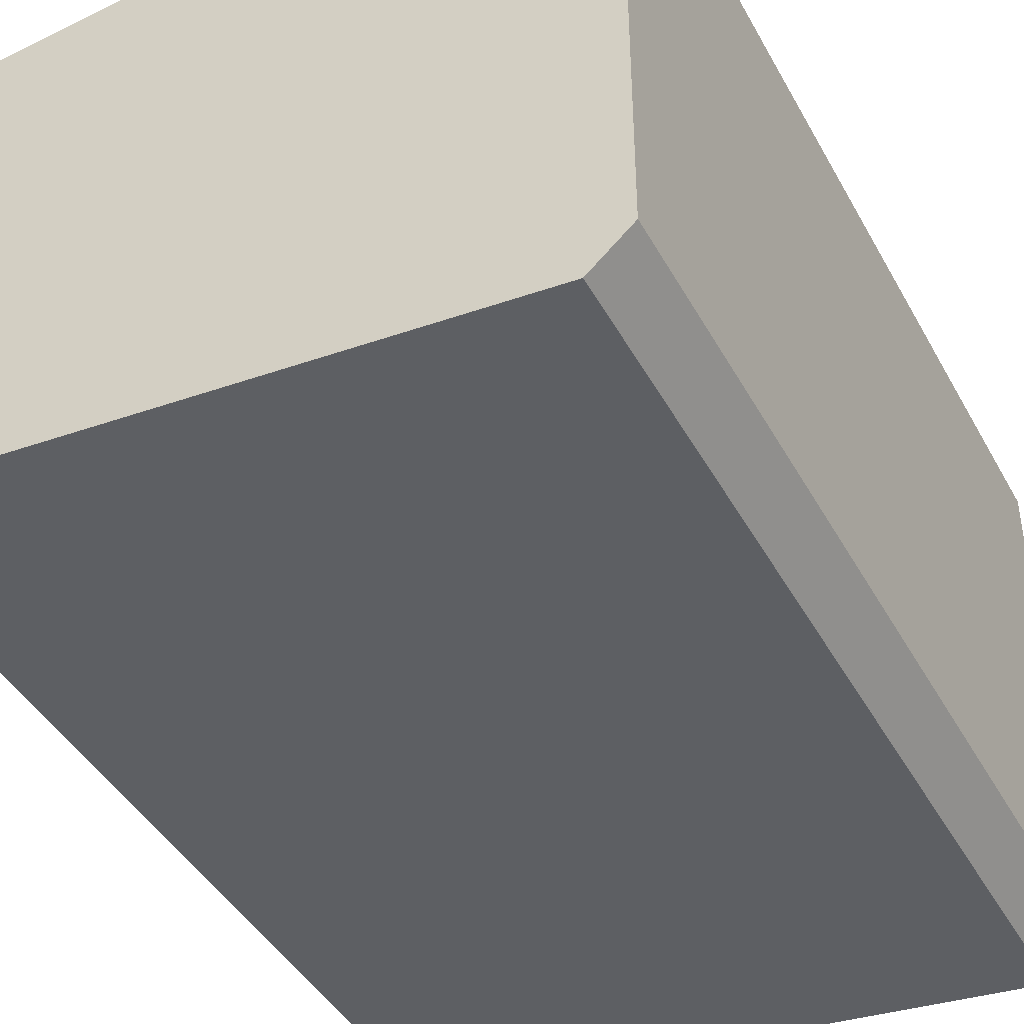
<metadata>
{"format":"obj","ext":"obj","renderer":"f3d","projection":"perspective","resolution":1024,"background":"white","views":[{"elev":-43.0,"azim":27.0,"up":"+Z"}]}
</metadata>
<code>
v 0.03275 0.3566 -0.233
v 0.06472 -0.3659 -0.2039
v 0.03275 -0.3659 -0.233
v 0.06472 0.3566 -0.2039
v 0.03275 -0.3659 0.2298
v -0.449 0.3566 -0.1879
v 0.06472 0.3566 0.2007
v 0.06472 -0.1582 -0.1943
v -0.449 -0.3659 0.1846
v 0.06472 -0.3659 0.2007
v -0.449 -0.3659 -0.1879
v 0.03275 0.3566 0.2298
v 0.06472 0.3069 0.1546
v 0.06472 -0.1083 -0.1877
v 0.06472 -0.208 -0.1877
v 0.06472 -0.3508 -0.001629
v -0.449 0.1593 -0.1301
v -0.449 0.3566 0.1846
v 0.06472 0.3053 0.1585
v 0.06472 0.3075 0.1505
v 0.06472 0.2914 -0.1706
v 0.06472 -0.3186 -0.1706
v -0.449 -0.3142 0.08717
v 0.06472 -0.3332 0.1695
v 0.06472 -0.3443 -0.05149
v 0.06472 -0.1582 0.191
v -0.449 0.1261 -0.1257
v -0.449 0.1925 -0.1257
v -0.449 0.2834 0.03161
v 0.06472 0.3028 0.1618
v 0.06472 0.3069 0.1463
v 0.06472 0.2956 -0.1701
v 0.06472 0.2873 -0.1701
v 0.06472 -0.3228 -0.1701
v 0.06472 -0.3145 -0.1701
v -0.449 0.1593 0.1268
v -0.449 -0.3142 -0.08943
v 0.06472 -0.3327 0.1736
v 0.06472 -0.3327 0.1653
v 0.06472 -0.325 -0.09795
v 0.06472 -0.3172 0.1855
v 0.06472 0.2914 0.1665
v -0.449 0.09509 -0.1129
v -0.449 0.2235 -0.1129
v -0.449 0.2705 0.06259
v -0.449 0.2877 -0.001629
v 0.06472 0.2994 0.1644
v 0.06472 0.3053 0.1424
v 0.06472 0.2994 -0.1685
v 0.06472 0.2834 -0.1685
v 0.06472 -0.06186 -0.1685
v 0.06472 -0.3267 -0.1685
v 0.06472 -0.3106 -0.1685
v -0.449 0.1261 0.1224
v -0.449 0.06849 -0.09244
v -0.449 0.1925 0.1224
v 0.06472 -0.3311 0.1775
v 0.06472 -0.3311 0.1615
v 0.06472 -0.3326 -0.1465
v 0.06472 -0.3213 0.185
v 0.06472 -0.208 0.1845
v 0.06472 0.2956 0.166
v 0.06472 -0.1083 0.1845
v -0.449 0.2501 -0.09244
v -0.449 0.2501 0.08919
v -0.449 0.2834 -0.03487
v 0.06472 0.2775 0.1585
v 0.06472 -0.02196 0.1346
v 0.06472 0.2759 0.1546
v 0.06472 0.2754 0.1505
v 0.06472 0.2759 0.1463
v 0.06472 0.3028 0.1391
v 0.06472 0.3028 -0.1659
v 0.06472 -0.2545 -0.1685
v 0.06472 0.2801 -0.1659
v 0.06472 -0.33 -0.1659
v -0.449 0.09509 0.1096
v -0.449 -0.1376 -0.08943
v -0.449 0.2235 0.1096
v 0.06472 -0.3285 0.1808
v 0.06472 -0.3443 0.04823
v 0.06472 -0.3342 -0.1504
v 0.06472 -0.33 -0.1432
v 0.06472 -0.3252 0.1834
v 0.06472 -0.313 0.185
v 0.06472 -0.06186 0.1652
v -0.449 0.2705 -0.06585
v 0.06472 0.2801 0.1618
v 0.06472 0.2775 0.1424
v 0.06472 0.2994 0.1365
v 0.06472 0.3053 -0.1626
v 0.06472 -0.3073 -0.1659
v 0.06472 0.2775 -0.1626
v 0.06472 -0.3326 -0.1626
v -0.449 0.06849 0.08919
v -0.449 -0.1376 0.08717
v -0.449 0.04808 0.06259
v -0.449 0.04808 -0.06585
v 0.06472 -0.2545 0.1652
v 0.06472 -0.3033 0.1775
v 0.06472 -0.3017 0.1736
v 0.06472 -0.3011 0.1695
v 0.06472 -0.3285 0.1581
v 0.06472 -0.3017 0.1653
v 0.06472 -0.3347 -0.1546
v 0.06472 -0.3267 -0.1407
v 0.06472 -0.3091 0.1834
v 0.06472 0.2873 0.166
v -0.449 0.03525 0.03161
v -0.449 0.03087 -0.001629
v 0.06472 0.2834 0.1644
v 0.06472 0.2801 0.1391
v 0.06472 0.2956 0.1349
v 0.06472 0.3069 -0.1587
v 0.06472 -0.3047 -0.1626
v 0.06472 0.2759 -0.1587
v 0.06472 -0.3342 -0.1587
v -0.449 0.03525 -0.03487
v 0.06472 -0.3058 0.1808
v 0.06472 -0.3252 0.1556
v 0.06472 -0.3033 0.1615
v 0.06472 -0.3228 -0.1391
v 0.06472 -0.3186 -0.1385
v 0.06472 -0.2944 -0.1379
v 0.06472 0.2834 0.1365
v 0.06472 0.3127 0.02746
v 0.06472 0.3075 -0.1546
v 0.06472 0.2914 -0.1385
v 0.06472 -0.02196 -0.1379
v 0.06472 -0.3106 -0.1407
v 0.06472 -0.3031 -0.1587
v 0.06472 0.2754 -0.1546
v 0.06472 -0.3213 0.154
v 0.06472 -0.2944 0.1346
v 0.06472 -0.3073 -0.1432
v 0.06472 -0.3047 -0.1465
v 0.06472 -0.3031 -0.1504
v 0.06472 -0.3145 -0.1391
v 0.06472 -0.3172 0.1534
v 0.06472 -0.325 0.0947
v 0.06472 0.2873 0.1349
v 0.06472 0.2914 0.1344
v 0.06472 0.3165 -0.001629
v 0.06472 0.3069 -0.1504
v 0.06472 0.2873 -0.1391
v 0.06472 0.2041 -0.114
v 0.06472 -0.3026 -0.1546
v 0.06472 0.2759 -0.1504
v 0.06472 -0.3058 0.1581
v 0.06472 0.3014 0.05456
v 0.06472 0.3127 -0.03071
v 0.06472 0.3053 -0.1465
v 0.06472 0.2834 -0.1407
v 0.06472 0.2956 -0.1391
v 0.06472 0.175 -0.1102
v 0.06472 0.2775 -0.1465
v 0.06472 -0.3091 0.1556
v 0.06472 -0.313 0.154
v 0.06472 0.008656 0.0947
v 0.06472 0.2836 0.07783
v 0.06472 0.3014 -0.05782
v 0.06472 0.3028 -0.1432
v 0.06472 0.1479 -0.09895
v 0.06472 0.008656 -0.09795
v 0.06472 0.2801 -0.1432
v 0.06472 0.2332 -0.1102
v 0.06472 0.2041 0.1107
v 0.06472 0.2603 0.09569
v 0.06472 0.2836 -0.08109
v 0.06472 0.1246 -0.08109
v 0.06472 0.2994 -0.1407
v 0.06472 0.175 0.1069
v 0.06472 0.2332 0.1069
v 0.06472 0.2603 -0.09895
v 0.06472 0.1068 -0.05782
v 0.06472 0.0279 -0.05149
v 0.06472 0.09556 0.02746
v 0.06472 0.0279 0.04823
v 0.06472 0.03447 -0.001629
v 0.06472 0.09173 -0.001629
v 0.06472 0.1479 0.09569
v 0.06472 0.1246 0.07783
v 0.06472 0.1068 0.05456
v 0.06472 0.09556 -0.03071
v 0.06472 -0.3027 -0.001629
v 0.06472 -0.2833 -0.07387
v 0.06472 -0.2977 0.03577
v 0.06472 -0.2977 -0.03902
v 0.06472 -0.1582 -0.1461
v 0.06472 -0.2603 -0.1038
v 0.06472 -0.2357 0.01915
v 0.06472 -0.2385 -0.001629
v 0.06472 -0.1208 -0.1412
v 0.06472 -0.1956 -0.1412
v 0.06472 -0.2277 -0.04176
v 0.06472 -0.179 -0.07916
v 0.06472 -0.2833 0.07061
v 0.06472 -0.2277 0.03851
v 0.06472 -0.2357 -0.02241
v 0.06472 -0.2149 -0.05839
v 0.06472 -0.2304 -0.1268
v 0.06472 -0.1983 -0.07114
v 0.06472 -0.1582 -0.0819
v 0.06472 -0.1983 0.06789
v 0.06472 -0.2149 0.05513
v 0.06472 -0.08866 0.03851
v 0.06472 -0.08065 0.01915
v 0.06472 -0.07791 -0.001629
v 0.06472 -0.08594 -0.1268
v 0.06472 -0.08065 -0.02241
v 0.06472 -0.08866 -0.04176
v 0.06472 -0.05601 -0.1038
v 0.06472 -0.118 -0.07114
v 0.06472 -0.1374 -0.07916
v 0.06472 -0.2603 0.1005
v 0.06472 -0.179 0.07591
v 0.06472 -0.1014 0.05513
v 0.06472 -0.1582 0.1429
v 0.06472 -0.1014 -0.05839
v 0.06472 -0.2304 0.1235
v 0.06472 -0.05601 0.1005
v 0.06472 -0.1582 0.07864
v 0.06472 -0.1374 0.07591
v 0.06472 -0.118 0.06789
v 0.06472 -0.01862 0.03577
v 0.06472 -0.0137 -0.001629
v 0.06472 -0.1956 0.1379
v 0.06472 -0.1208 0.1379
v 0.06472 0.2202 0.02618
v 0.06472 -0.01862 -0.03902
v 0.06472 -0.03305 -0.07387
v 0.06472 -0.08594 0.1235
v 0.06472 0.2041 0.03048
v 0.06472 0.2124 0.02939
v 0.06472 0.2268 0.02107
v 0.06472 0.2351 -0.009939
v 0.06472 -0.03305 0.07061
v 0.06472 0.1881 0.02618
v 0.06472 0.1814 0.02107
v 0.06472 0.2319 0.01443
v 0.06472 0.2362 -0.001629
v 0.06472 0.2319 -0.01768
v 0.06472 0.2124 -0.03264
v 0.06472 0.1958 0.02939
v 0.06472 0.1763 0.01443
v 0.06472 0.2351 0.006681
v 0.06472 0.1731 -0.009939
v 0.06472 0.1763 -0.01768
v 0.06472 0.2268 -0.02433
v 0.06472 0.2202 -0.02944
v 0.06472 0.2041 -0.03374
v 0.06472 0.1731 0.006681
v 0.06472 0.172 -0.001629
v 0.06472 0.1814 -0.02433
v 0.06472 0.1958 -0.03264
v 0.06472 0.1881 -0.02944
g mesh1_mesh1-geometry
f 1 2 3
f 2 1 4
f 5 3 2
f 3 6 1
f 1 7 4
f 4 8 2
f 9 3 5
f 5 2 10
f 6 3 11
f 6 12 1
f 1 12 7
f 7 13 4
f 4 14 8
f 15 2 8
f 3 9 11
f 12 9 5
f 16 10 2
f 7 5 10
f 11 17 6
f 12 6 18
f 5 7 12
f 13 7 19
f 4 13 20
f 4 21 14
f 22 2 15
f 9 23 11
f 9 12 18
f 24 10 16
f 16 2 25
f 10 26 7
f 11 27 17
f 28 6 17
f 29 18 6
f 19 7 30
f 4 20 31
f 4 32 21
f 33 14 21
f 34 2 22
f 15 35 22
f 23 9 36
f 11 23 37
f 18 36 9
f 38 10 24
f 24 16 39
f 25 2 40
f 26 10 41
f 42 7 26
f 11 43 27
f 44 6 28
f 45 18 29
f 29 6 46
f 30 7 47
f 4 31 48
f 4 49 32
f 50 14 33
f 50 51 14
f 52 2 34
f 15 53 35
f 23 36 54
f 11 37 55
f 36 18 56
f 57 10 38
f 39 16 58
f 40 2 59
f 41 10 60
f 41 61 26
f 62 7 42
f 42 26 63
f 11 55 43
f 64 6 44
f 65 18 45
f 46 6 66
f 47 7 62
f 67 68 69
f 69 68 70
f 70 68 71
f 4 48 72
f 4 73 49
f 74 53 15
f 75 51 50
f 76 2 52
f 23 54 77
f 78 55 37
f 56 18 79
f 80 10 57
f 58 16 81
f 59 2 82
f 40 59 83
f 60 10 84
f 61 41 85
f 86 42 63
f 87 6 64
f 79 18 65
f 66 6 87
f 88 68 67
f 71 68 89
f 4 72 90
f 4 91 73
f 74 92 53
f 93 51 75
f 94 2 76
f 23 77 95
f 23 95 96
f 96 97 78
f 78 98 55
f 84 10 80
f 99 100 101
f 99 101 102
f 58 81 103
f 99 102 104
f 82 2 105
f 40 83 106
f 61 85 107
f 42 86 108
f 97 96 95
f 78 97 109
f 78 109 110
f 111 68 88
f 89 68 112
f 4 90 113
f 4 114 91
f 74 115 92
f 116 51 93
f 117 2 94
f 78 118 98
f 99 119 100
f 103 81 120
f 99 104 121
f 105 2 117
f 40 106 122
f 40 123 124
f 61 107 99
f 108 86 111
f 78 110 118
f 111 86 68
f 112 68 125
f 4 113 126
f 4 127 114
f 51 128 129
f 124 130 74
f 74 131 115
f 132 51 116
f 99 107 119
f 120 81 133
f 99 121 134
f 74 135 136
f 74 136 137
f 74 130 135
f 40 122 123
f 138 124 123
f 139 81 140
f 125 68 141
f 126 113 142
f 4 126 143
f 4 144 127
f 128 51 145
f 128 146 129
f 130 124 138
f 74 147 131
f 148 51 132
f 133 81 139
f 134 121 149
f 74 137 147
f 139 140 134
f 141 68 142
f 126 142 150
f 4 143 151
f 4 152 144
f 145 51 153
f 154 146 128
f 155 129 146
f 156 51 148
f 134 149 157
f 134 158 139
f 142 68 159
f 150 142 160
f 4 151 161
f 4 162 152
f 163 164 129
f 153 51 165
f 154 166 146
f 163 129 155
f 165 51 156
f 134 157 158
f 142 159 167
f 160 142 168
f 4 161 169
f 4 169 162
f 170 164 163
f 171 166 154
f 167 159 172
f 173 142 167
f 168 142 173
f 162 169 174
f 175 176 164
f 175 164 170
f 171 174 166
f 177 178 179
f 180 179 176
f 172 159 181
f 182 178 183
f 183 178 177
f 162 174 171
f 184 176 175
f 182 159 178
f 177 179 180
f 180 176 184
f 181 159 182
g mesh1_mesh1-geometry
f 3 2 1
f 4 1 2
f 2 3 5
f 1 6 3
f 4 7 1
f 2 8 4
f 5 3 9
f 10 2 5
f 11 3 6
f 1 12 6
f 7 12 1
f 4 13 7
f 8 14 4
f 8 2 15
f 11 9 3
f 5 9 12
f 2 10 16
f 10 5 7
f 6 17 11
f 18 6 12
f 12 7 5
f 19 7 13
f 20 13 4
f 14 21 4
f 8 15 14
f 15 2 22
f 11 23 9
f 18 12 9
f 16 10 24
f 25 2 16
f 7 26 10
f 17 27 11
f 17 6 28
f 6 18 29
f 30 7 19
f 13 69 19
f 20 70 13
f 31 20 4
f 21 32 4
f 21 14 33
f 14 15 51
f 22 2 34
f 22 35 15
f 36 9 23
f 37 23 11
f 9 36 18
f 24 10 38
f 39 16 24
f 40 2 25
f 25 16 185
f 41 10 26
f 26 7 42
f 27 43 11
f 17 28 27
f 28 6 44
f 29 18 45
f 46 6 29
f 47 7 30
f 19 67 30
f 69 67 19
f 70 69 13
f 71 70 20
f 31 71 20
f 48 31 4
f 32 49 4
f 21 33 32
f 33 14 50
f 15 74 51
f 14 51 50
f 34 2 52
f 22 34 35
f 35 53 15
f 54 36 23
f 37 78 23
f 55 37 11
f 56 18 36
f 38 10 57
f 24 38 101
f 58 16 39
f 39 24 102
f 59 2 40
f 40 25 186
f 185 16 187
f 188 25 185
f 60 10 41
f 26 61 41
f 42 7 62
f 63 26 42
f 43 55 11
f 27 28 43
f 44 6 64
f 28 44 43
f 45 18 65
f 29 45 97
f 66 6 46
f 46 29 109
f 62 7 47
f 30 88 47
f 67 88 30
f 69 68 67
f 70 68 69
f 71 68 70
f 89 71 31
f 48 89 31
f 72 48 4
f 49 73 4
f 32 33 49
f 33 50 49
f 74 189 51
f 15 53 74
f 50 51 75
f 52 2 76
f 34 52 53
f 35 34 53
f 36 54 56
f 77 54 23
f 96 23 78
f 37 55 78
f 79 18 56
f 57 10 80
f 38 57 100
f 101 38 100
f 102 24 101
f 81 16 58
f 58 39 104
f 104 39 102
f 82 2 59
f 83 59 40
f 186 25 188
f 190 40 186
f 16 81 187
f 185 187 191
f 188 185 192
f 84 10 60
f 41 85 60
f 85 41 61
f 26 63 61
f 42 62 108
f 63 42 86
f 43 44 55
f 64 6 87
f 44 64 55
f 65 18 79
f 45 65 95
f 97 45 95
f 109 29 97
f 87 6 66
f 66 46 110
f 110 46 109
f 47 111 62
f 88 111 47
f 67 68 88
f 89 68 71
f 112 89 48
f 72 112 48
f 90 72 4
f 73 91 4
f 49 50 73
f 189 193 51
f 189 74 194
f 53 92 74
f 75 51 93
f 50 75 73
f 76 2 94
f 52 76 92
f 53 52 92
f 79 56 54
f 77 79 54
f 95 77 23
f 96 95 23
f 78 97 96
f 55 98 78
f 80 10 84
f 57 80 119
f 100 57 119
f 101 100 99
f 102 101 99
f 103 81 58
f 121 58 104
f 104 102 99
f 105 2 82
f 82 59 136
f 59 83 135
f 106 83 40
f 186 188 195
f 124 40 190
f 190 186 196
f 187 81 197
f 191 187 198
f 192 185 191
f 199 188 192
f 84 60 85
f 107 85 61
f 99 61 63
f 111 108 62
f 108 86 42
f 86 99 63
f 64 87 98
f 55 64 98
f 65 79 77
f 95 65 77
f 95 96 97
f 109 97 78
f 87 66 118
f 118 66 110
f 110 109 78
f 88 68 111
f 112 68 89
f 125 112 72
f 90 125 72
f 113 90 4
f 91 114 4
f 73 75 91
f 51 193 129
f 189 194 193
f 74 124 194
f 92 115 74
f 93 51 116
f 75 93 91
f 94 2 117
f 76 94 115
f 92 76 115
f 98 118 78
f 80 84 107
f 119 80 107
f 100 119 99
f 120 81 103
f 103 58 121
f 121 104 99
f 117 2 105
f 105 82 137
f 136 59 135
f 137 82 136
f 135 83 130
f 83 106 130
f 122 106 40
f 195 188 199
f 200 186 195
f 124 123 40
f 201 124 190
f 196 186 202
f 203 190 196
f 81 140 197
f 187 197 204
f 198 187 205
f 191 198 206
f 192 191 207
f 199 192 208
f 107 84 85
f 99 107 61
f 111 86 108
f 134 99 86
f 98 87 118
f 118 110 78
f 68 86 111
f 125 68 112
f 141 125 90
f 113 141 90
f 126 113 4
f 114 127 4
f 91 93 114
f 193 209 129
f 129 128 51
f 193 194 209
f 194 124 201
f 74 130 124
f 115 131 74
f 116 51 132
f 93 116 114
f 94 117 131
f 115 94 131
f 119 107 99
f 133 81 120
f 120 103 149
f 149 103 121
f 134 121 99
f 117 105 147
f 147 105 137
f 136 135 74
f 137 136 74
f 135 130 74
f 130 106 138
f 106 122 138
f 123 122 40
f 195 199 210
f 202 186 200
f 200 195 211
f 123 124 138
f 201 190 212
f 196 202 213
f 190 203 212
f 203 196 214
f 197 140 215
f 140 81 139
f 204 197 216
f 205 187 204
f 198 205 217
f 206 198 217
f 207 191 206
f 208 192 207
f 210 199 208
f 218 134 86
f 86 68 218
f 141 68 125
f 142 141 113
f 142 113 126
f 143 126 4
f 127 144 4
f 114 116 127
f 209 212 129
f 145 51 128
f 129 146 128
f 194 201 209
f 138 124 130
f 131 147 74
f 132 51 148
f 116 132 127
f 131 117 147
f 139 81 133
f 133 120 157
f 157 120 149
f 149 121 134
f 147 137 74
f 123 138 122
f 211 195 210
f 202 200 219
f 219 200 211
f 209 201 212
f 213 202 219
f 214 196 213
f 203 214 212
f 215 140 220
f 197 215 221
f 134 140 139
f 216 197 222
f 204 216 223
f 205 204 224
f 217 205 224
f 206 217 225
f 207 206 225
f 208 207 226
f 210 208 226
f 227 134 218
f 228 218 68
f 142 68 141
f 150 142 126
f 143 229 126
f 151 143 4
f 144 152 4
f 127 132 144
f 129 212 164
f 153 51 145
f 128 154 145
f 128 146 154
f 146 129 155
f 148 51 156
f 132 148 144
f 139 133 158
f 158 133 157
f 157 149 134
f 211 210 230
f 219 211 231
f 213 219 231
f 214 213 231
f 212 214 231
f 140 134 220
f 215 220 232
f 221 215 232
f 222 197 221
f 139 158 134
f 222 223 216
f 224 204 223
f 217 224 225
f 226 207 225
f 230 210 226
f 220 134 227
f 218 228 227
f 232 228 68
f 159 68 142
f 160 142 150
f 150 126 233
f 229 234 126
f 235 229 143
f 151 236 143
f 161 151 4
f 152 162 4
f 144 148 152
f 212 231 164
f 129 164 163
f 165 51 153
f 153 145 154
f 146 166 154
f 155 129 163
f 146 155 166
f 156 51 165
f 148 156 152
f 158 157 134
f 231 211 230
f 232 220 228
f 221 232 159
f 221 237 222
f 223 222 237
f 224 223 237
f 225 224 237
f 226 225 179
f 230 226 179
f 220 227 228
f 159 232 68
f 167 159 142
f 168 142 160
f 150 183 160
f 234 233 126
f 233 177 150
f 229 238 234
f 235 239 229
f 240 235 143
f 236 241 143
f 242 236 151
f 161 243 151
f 169 161 4
f 162 169 4
f 152 156 162
f 164 231 176
f 163 164 170
f 165 153 171
f 171 153 154
f 154 166 171
f 155 163 174
f 166 155 174
f 156 165 162
f 231 230 176
f 237 221 159
f 225 237 178
f 179 225 178
f 176 230 179
f 172 159 167
f 167 142 173
f 173 142 168
f 160 182 168
f 183 182 160
f 177 183 150
f 233 234 244
f 244 177 233
f 238 244 234
f 239 238 229
f 245 239 235
f 240 245 235
f 246 240 143
f 241 246 143
f 236 247 241
f 242 248 236
f 249 242 151
f 243 250 151
f 251 243 161
f 169 170 161
f 174 169 162
f 164 176 175
f 170 164 175
f 163 170 169
f 162 165 171
f 166 174 171
f 174 163 169
f 178 237 159
f 179 178 177
f 176 179 180
f 181 159 172
f 167 173 172
f 168 181 173
f 182 181 168
f 183 178 182
f 177 178 183
f 238 177 244
f 239 180 238
f 245 180 239
f 252 245 240
f 246 252 240
f 241 253 246
f 247 253 241
f 248 247 236
f 254 248 242
f 249 254 242
f 250 249 151
f 243 255 250
f 251 255 243
f 175 251 161
f 170 175 161
f 171 174 162
f 175 176 184
f 178 159 182
f 180 179 177
f 184 176 180
f 182 159 181
f 181 172 173
f 180 177 238
f 252 180 245
f 253 252 246
f 247 184 253
f 248 184 247
f 254 184 248
f 256 254 249
f 250 256 249
f 255 256 250
f 251 175 255
f 175 184 255
f 184 180 253
f 253 180 252
f 256 184 254
f 255 184 256
g mesh1_mesh1-geometry
f 14 15 8
f 19 69 13
f 13 70 20
f 51 15 14
f 185 16 25
f 27 28 17
f 30 67 19
f 19 67 69
f 13 69 70
f 20 70 71
f 20 71 31
f 32 33 21
f 51 74 15
f 35 34 22
f 23 78 37
f 101 38 24
f 102 24 39
f 186 25 40
f 187 16 185
f 185 25 188
f 43 28 27
f 43 44 28
f 97 45 29
f 109 29 46
f 47 88 30
f 30 88 67
f 31 71 89
f 31 89 48
f 49 33 32
f 49 50 33
f 51 189 74
f 53 52 34
f 53 34 35
f 56 54 36
f 78 23 96
f 100 57 38
f 100 38 101
f 101 24 102
f 104 39 58
f 102 39 104
f 188 25 186
f 186 40 190
f 187 81 16
f 60 85 41
f 61 63 26
f 108 62 42
f 55 44 43
f 55 64 44
f 95 65 45
f 95 45 97
f 97 29 109
f 110 46 66
f 109 46 110
f 62 111 47
f 47 111 88
f 48 89 112
f 48 112 72
f 73 50 49
f 51 193 189
f 194 74 189
f 73 75 50
f 92 76 52
f 92 52 53
f 54 56 79
f 54 79 77
f 119 80 57
f 119 57 100
f 104 58 121
f 136 59 82
f 135 83 59
f 190 40 124
f 197 81 187
f 85 60 84
f 63 61 99
f 62 108 111
f 63 99 86
f 98 87 64
f 98 64 55
f 77 79 65
f 77 65 95
f 118 66 87
f 110 66 118
f 72 112 125
f 72 125 90
f 91 75 73
f 129 193 51
f 194 124 74
f 91 93 75
f 115 94 76
f 115 76 92
f 107 84 80
f 107 80 119
f 121 58 103
f 137 82 105
f 135 59 136
f 136 82 137
f 130 83 135
f 130 106 83
f 190 124 201
f 197 140 81
f 206 198 191
f 207 191 192
f 208 192 199
f 85 84 107
f 86 99 134
f 118 87 98
f 90 125 141
f 90 141 113
f 114 93 91
f 129 209 193
f 201 124 194
f 114 116 93
f 131 117 94
f 131 94 115
f 149 103 120
f 121 103 149
f 147 105 117
f 137 105 147
f 138 106 130
f 138 122 106
f 210 199 195
f 211 195 200
f 213 202 196
f 214 196 203
f 215 140 197
f 217 205 198
f 217 198 206
f 206 191 207
f 207 192 208
f 208 199 210
f 86 134 218
f 218 68 86
f 113 141 142
f 127 116 114
f 129 212 209
f 127 132 116
f 147 117 131
f 157 120 133
f 149 120 157
f 122 138 123
f 210 195 211
f 219 200 202
f 211 200 219
f 219 202 213
f 213 196 214
f 220 140 215
f 223 216 204
f 224 204 205
f 224 205 217
f 218 134 227
f 68 218 228
f 126 229 143
f 144 132 127
f 164 212 129
f 145 154 128
f 144 148 132
f 158 133 139
f 157 133 158
f 220 134 140
f 216 223 222
f 223 204 224
f 227 134 220
f 68 228 232
f 233 126 150
f 126 234 229
f 143 229 235
f 143 236 151
f 152 148 144
f 164 231 212
f 154 145 153
f 166 155 146
f 152 156 148
f 159 232 221
f 179 225 226
f 179 226 230
f 68 232 159
f 160 183 150
f 126 233 234
f 150 177 233
f 143 235 240
f 143 241 236
f 151 236 242
f 151 243 161
f 162 156 152
f 176 231 164
f 171 153 165
f 154 153 171
f 174 163 155
f 174 155 166
f 162 165 156
f 176 230 231
f 159 221 237
f 178 237 225
f 178 225 179
f 179 230 176
f 168 182 160
f 160 182 183
f 150 183 177
f 233 177 244
f 143 240 246
f 143 246 241
f 151 242 249
f 151 250 243
f 161 243 251
f 161 170 169
f 169 170 163
f 171 165 162
f 169 163 174
f 159 237 178
f 172 173 167
f 173 181 168
f 168 181 182
f 244 177 238
f 238 180 239
f 239 180 245
f 151 249 250
f 161 251 175
f 161 175 170
f 173 172 181
f 238 177 180
f 245 180 252
f 253 184 247
f 247 184 248
f 248 184 254
f 255 175 251
f 255 184 175
f 253 180 184
f 252 180 253
f 254 184 256
f 256 184 255
g mesh1_mesh1-geometry
f 191 187 185
f 192 185 188
f 195 188 186
f 196 186 190
f 198 187 191
f 191 185 192
f 192 188 199
f 193 194 189
f 199 188 195
f 195 186 200
f 202 186 196
f 196 190 203
f 204 197 187
f 205 187 198
f 209 194 193
f 200 186 202
f 212 190 201
f 212 203 190
f 216 197 204
f 204 187 205
f 209 201 194
f 212 201 209
f 212 214 203
f 221 215 197
f 222 197 216
f 225 217 206
f 225 206 207
f 226 207 208
f 226 208 210
f 230 210 211
f 231 211 219
f 231 219 213
f 231 213 214
f 231 214 212
f 232 220 215
f 232 215 221
f 221 197 222
f 225 224 217
f 225 207 226
f 226 210 230
f 227 228 218
f 230 211 231
f 228 220 232
f 222 237 221
f 237 222 223
f 237 223 224
f 237 224 225
f 228 227 220
g mesh1_mesh1-geometry
f 234 238 229
f 229 239 235
f 244 234 233
f 234 244 238
f 229 238 239
f 235 239 245
f 235 245 240
f 241 247 236
f 236 248 242
f 240 245 252
f 240 252 246
f 246 253 241
f 241 253 247
f 236 247 248
f 242 248 254
f 242 254 249
f 250 255 243
f 243 255 251
f 246 252 253
f 249 254 256
f 249 256 250
f 250 256 255

</code>
